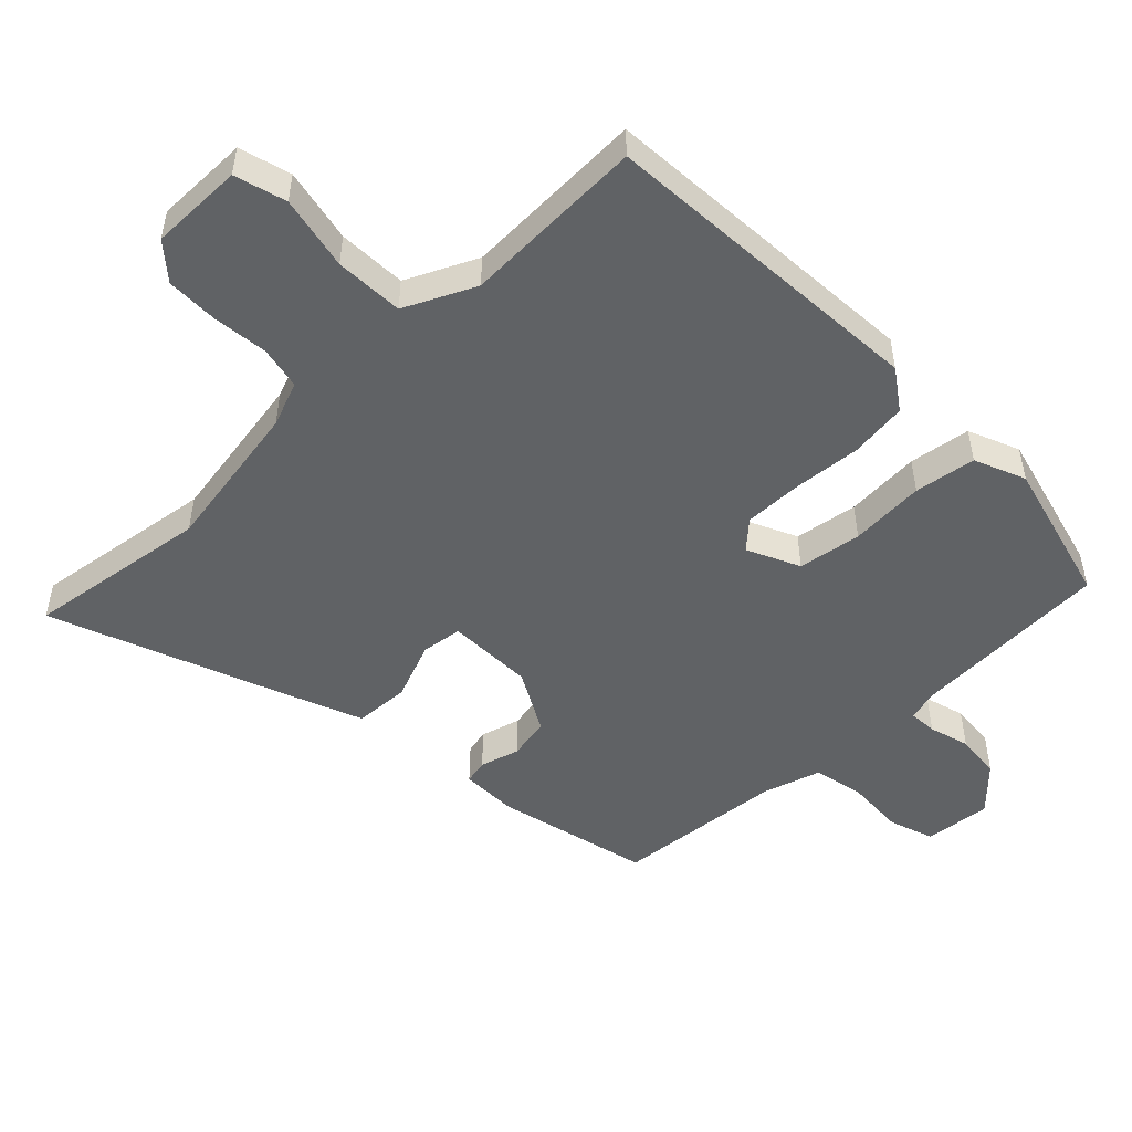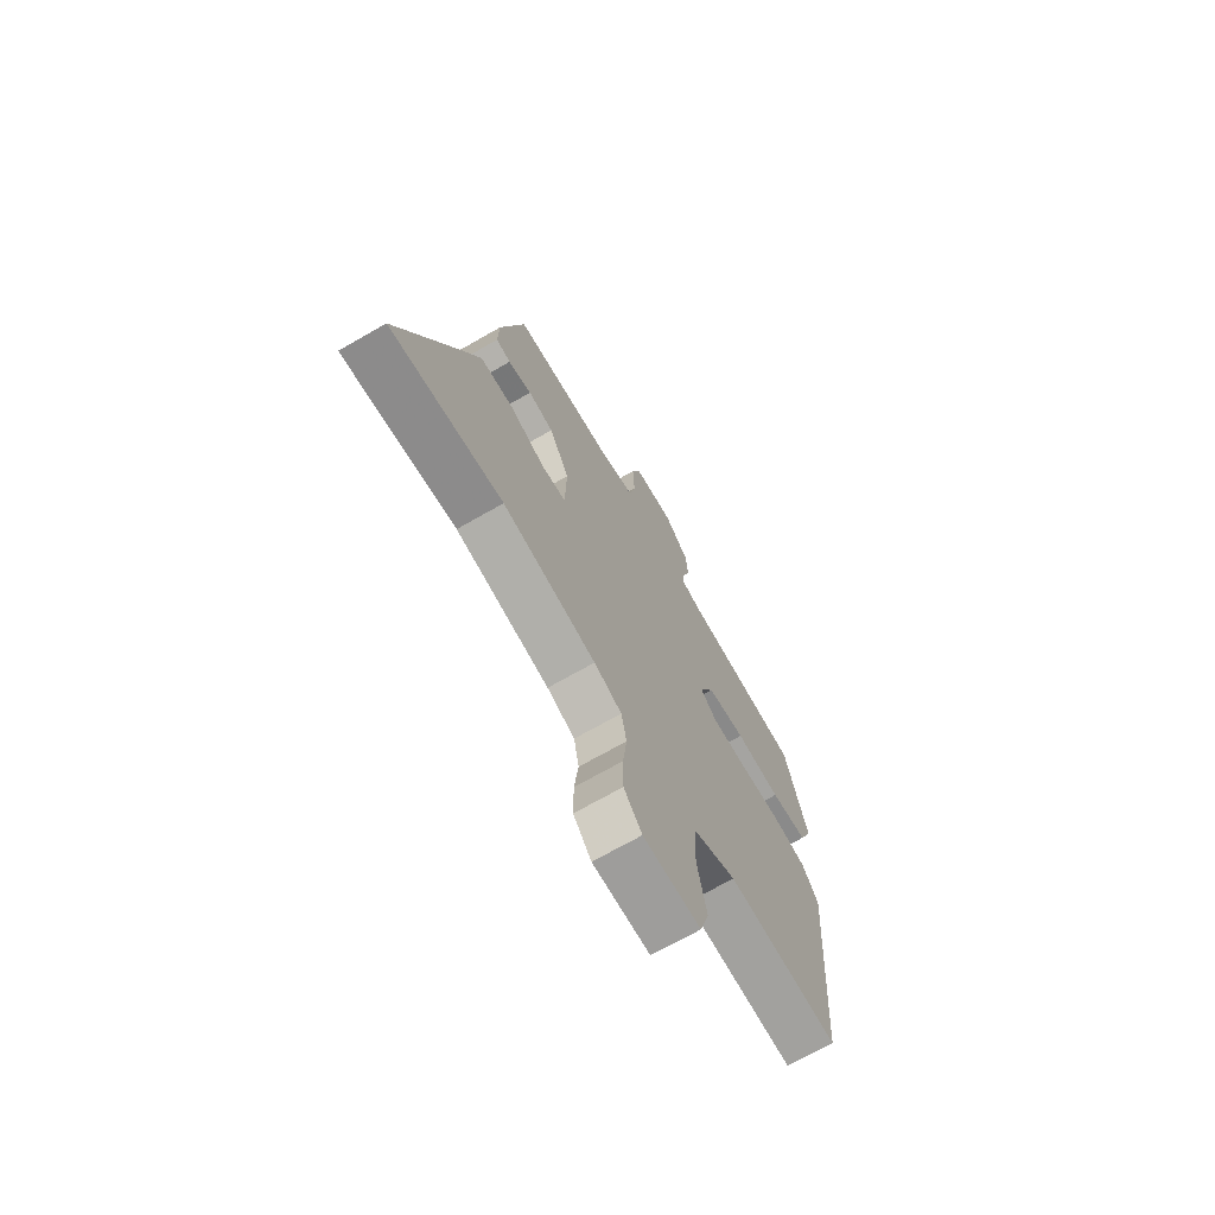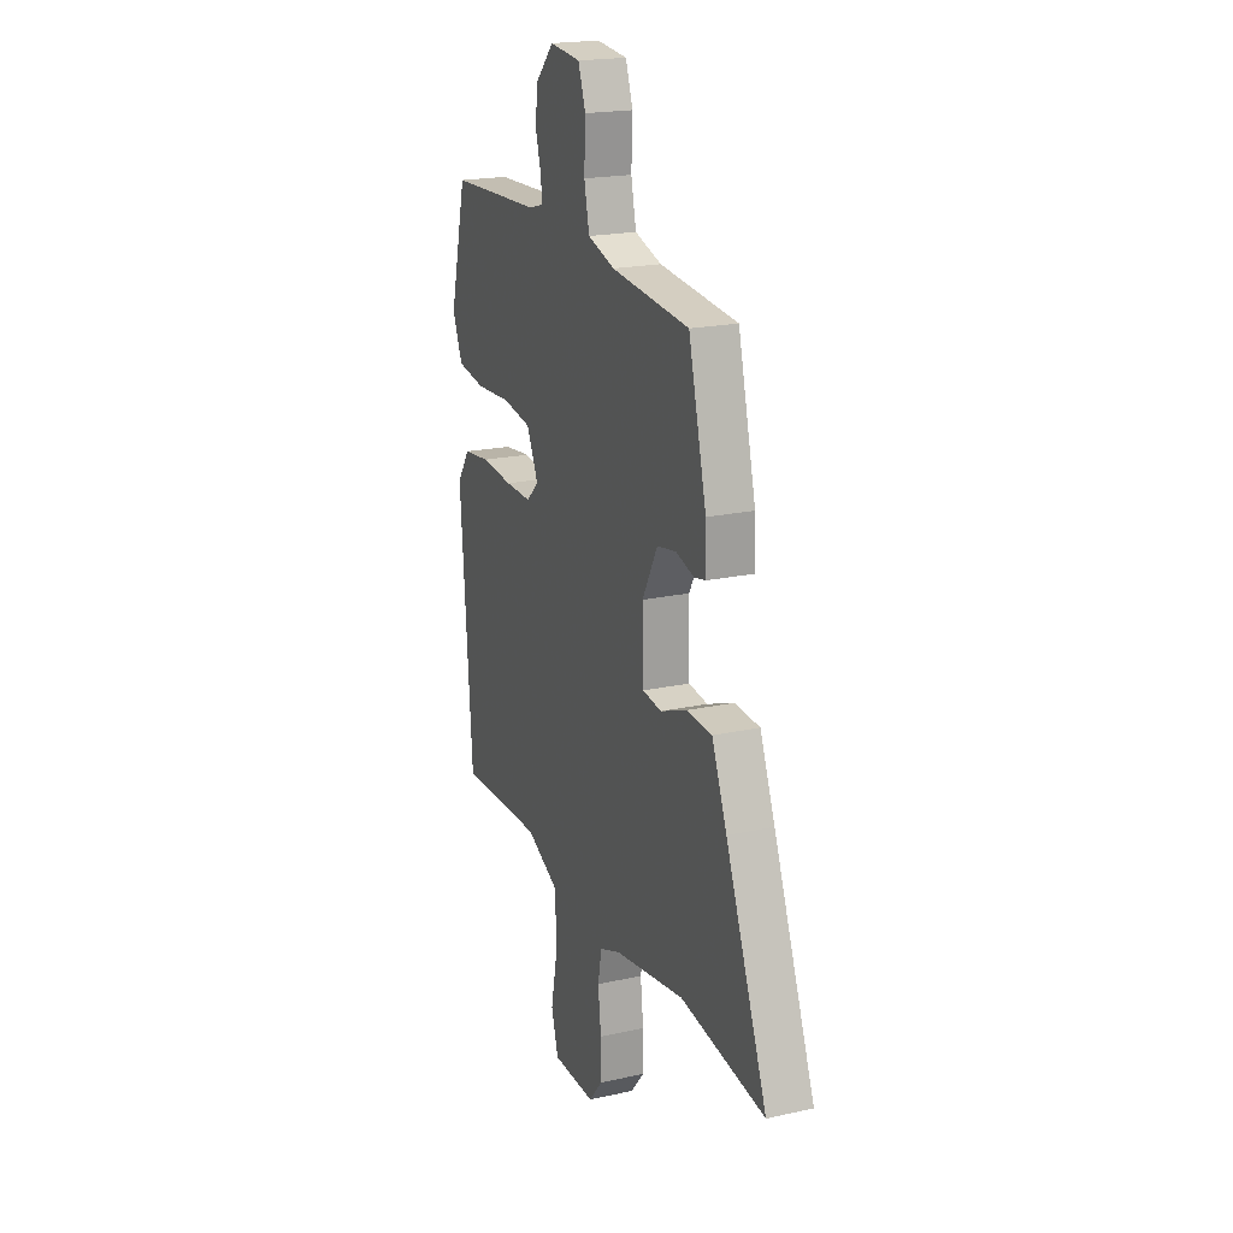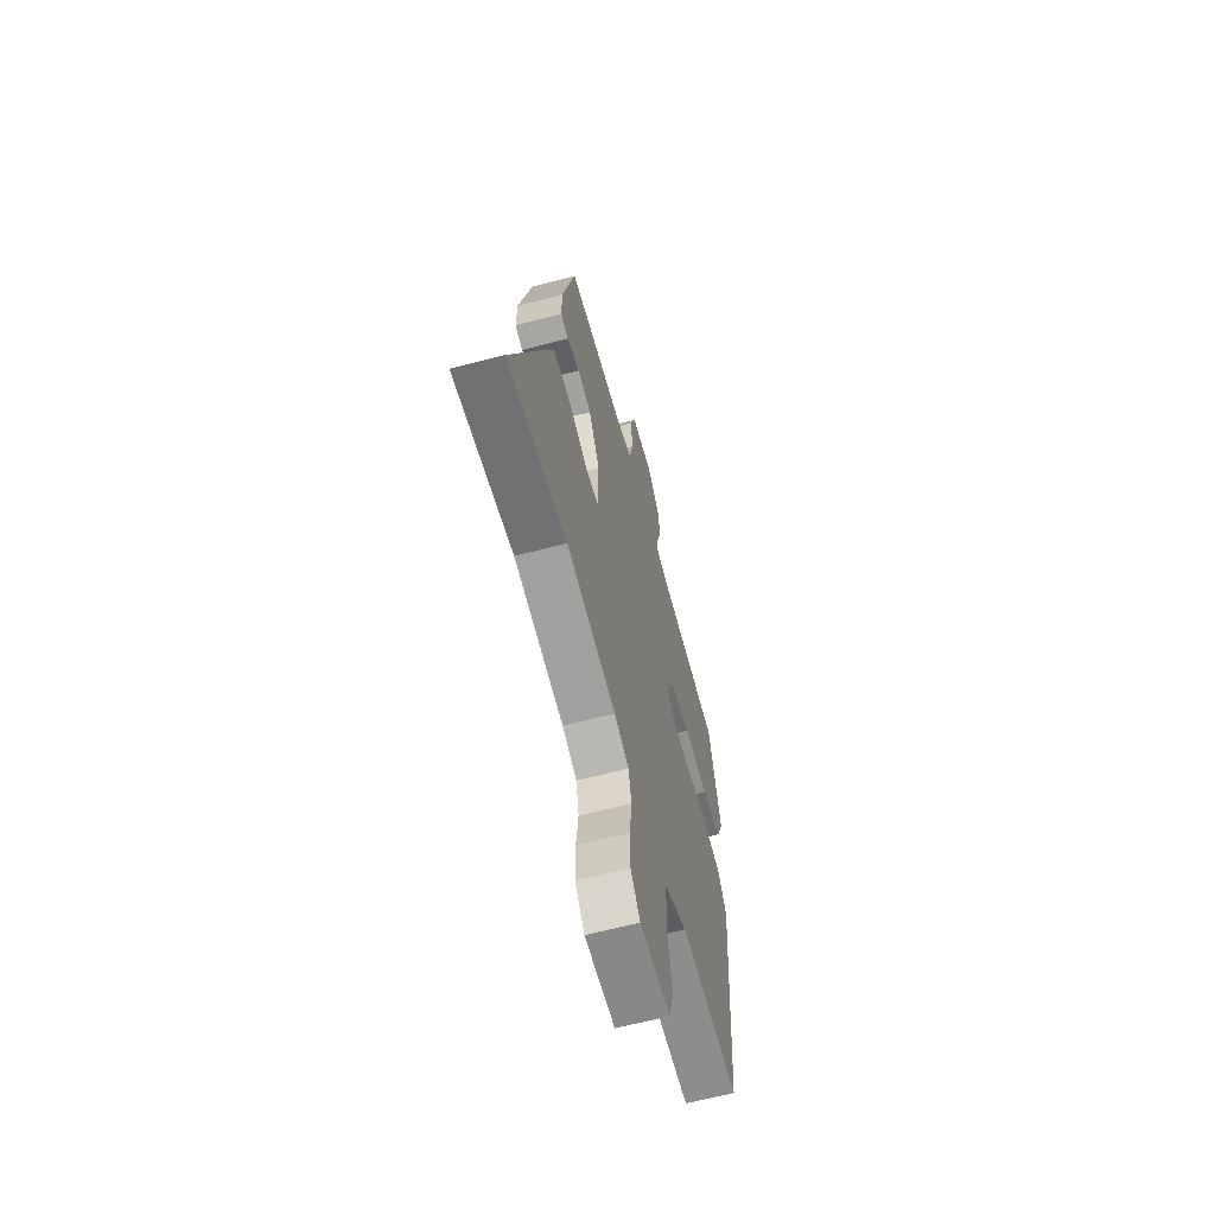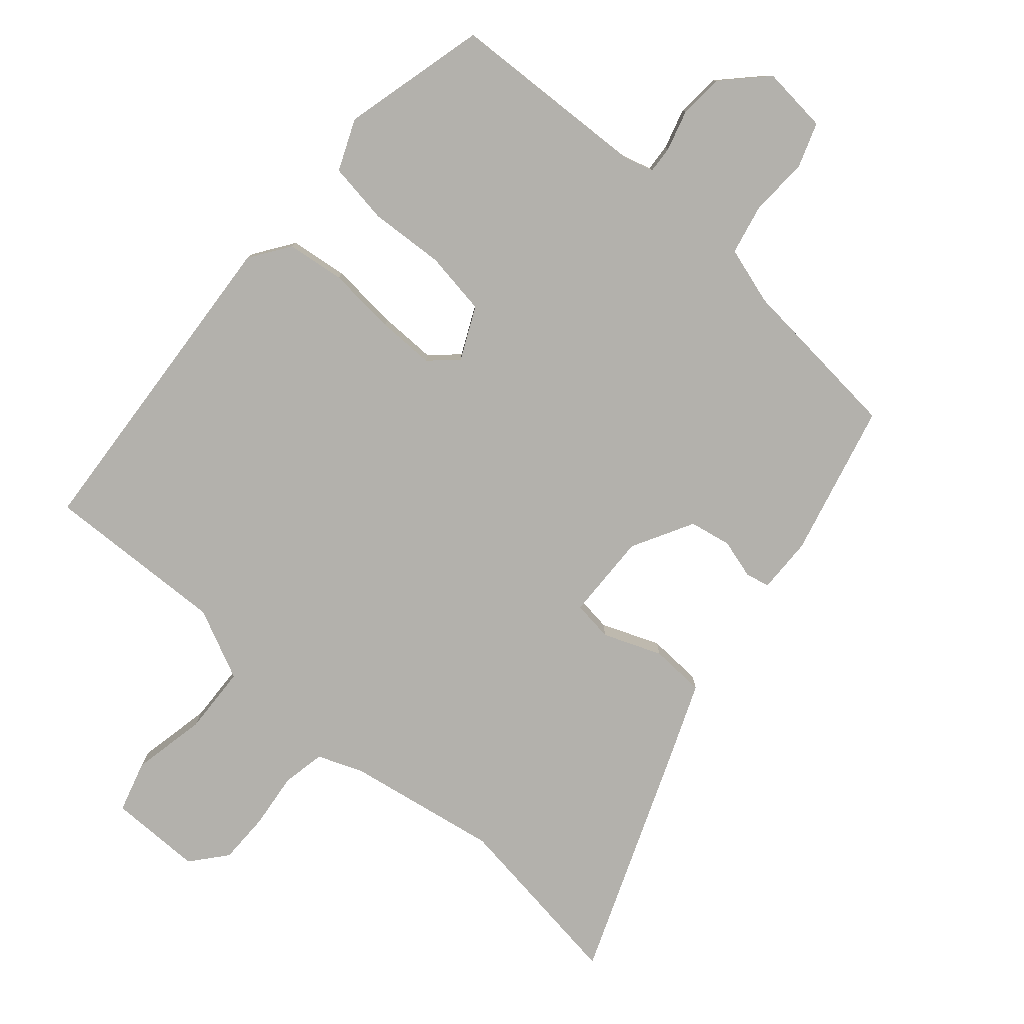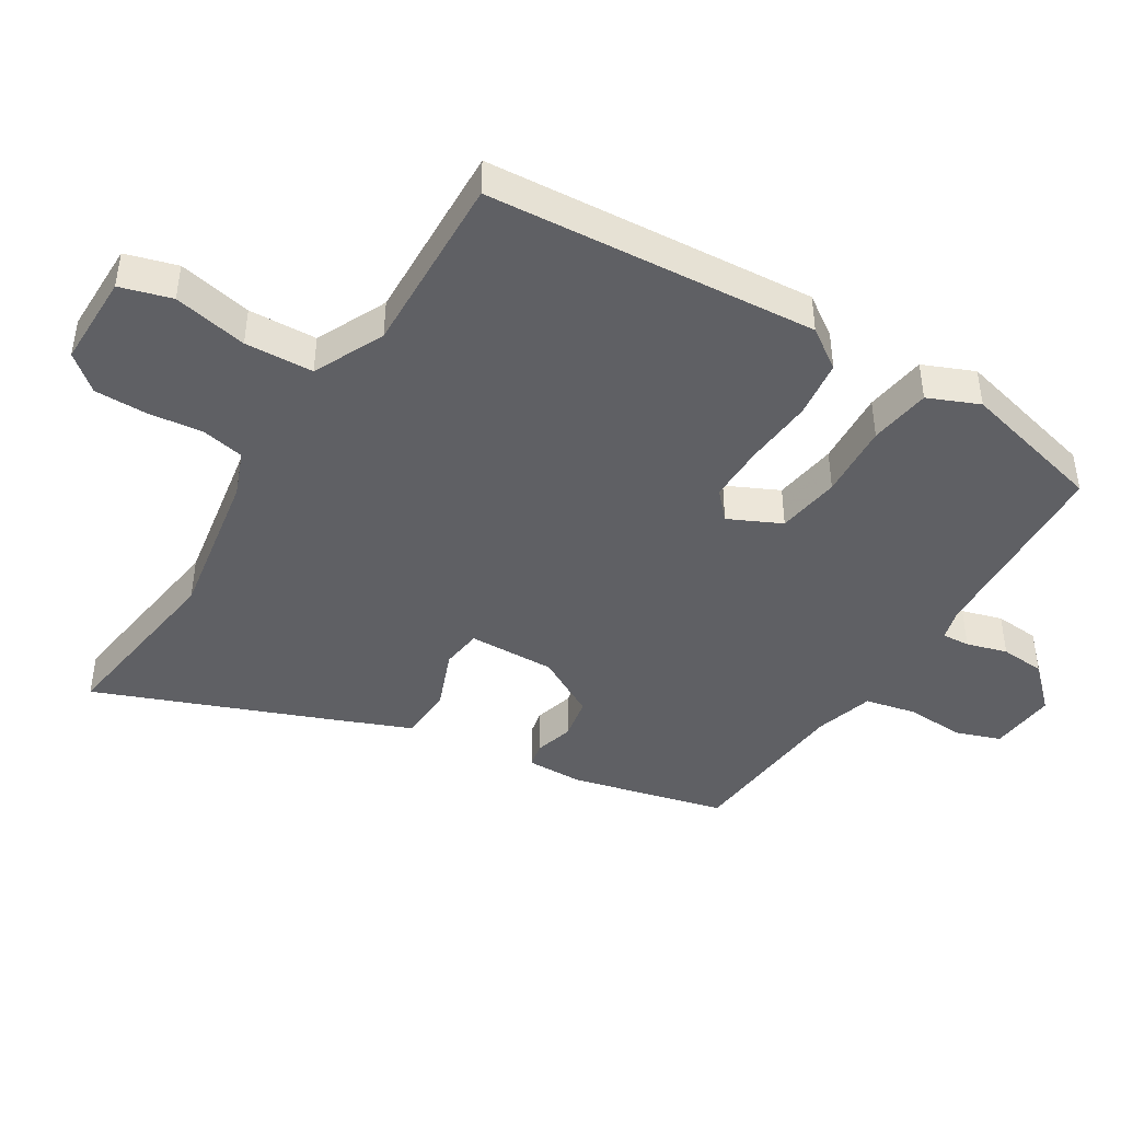
<metadata>
{"format":"obj","ext":"obj","renderer":"f3d","projection":"perspective","resolution":1024,"background":"white","views":[{"elev":-50.5,"azim":-136.1,"up":"+Y"},{"elev":-70.5,"azim":119.8,"up":"+Z"},{"elev":20.1,"azim":67.9,"up":"+Z"},{"elev":-62.7,"azim":105.0,"up":"+Z"},{"elev":-79.0,"azim":-41.0,"up":"+Y"},{"elev":-44.2,"azim":-121.7,"up":"+Y"}]}
</metadata>
<code>
v -0.49 0.07 0.51
v -0.184 0.07 0.524
v -0.137 0.07 0.537
v -0.14 0.07 0.579
v -0.158 0.07 0.641
v -0.153 0.07 0.709
v -0.091 0.07 0.773
v 0.011 0.07 0.763
v 0.035 0.07 0.695
v 0.031 0.07 0.605
v 0.048 0.07 0.528
v 0.137 0.07 0.501
v 0.395 0.07 0.477
v 0.454 0.07 0.242
v 0.456 0.07 0.156
v 0.419 0.07 0.148
v 0.359 0.07 0.165
v 0.295 0.07 0.153
v 0.244 0.07 0.059
v 0.248 0.07 -0.074
v 0.31 0.07 -0.082
v 0.399 0.07 -0.047
v 0.483 0.07 -0.051
v 0.533 0.07 -0.174
v 0.671 0.07 -0.524
v 0.39 0.07 -0.485
v 0.157 0.07 -0.525
v 0.088 0.07 -0.552
v 0.075 0.07 -0.618
v 0.085 0.07 -0.703
v 0.085 0.07 -0.783
v 0.04 0.07 -0.837
v -0.103 0.07 -0.837
v -0.126 0.07 -0.758
v -0.103 0.07 -0.644
v -0.108 0.07 -0.539
v -0.216 0.07 -0.488
v -0.496 0.07 -0.498
v -0.534 0.07 0.008
v -0.492 0.07 0.069
v -0.403 0.07 0.08
v -0.298 0.07 0.071
v -0.21 0.07 0.07
v -0.169 0.07 0.108
v -0.207 0.07 0.188
v -0.304 0.07 0.203
v -0.419 0.07 0.196
v -0.513 0.07 0.21
v -0.546 0.07 0.288
v -0.49 0 0.51
v -0.184 0 0.524
v -0.137 0 0.537
v -0.14 0 0.579
v -0.158 0 0.641
v -0.153 0 0.709
v -0.091 0 0.773
v 0.011 0 0.763
v 0.035 0 0.695
v 0.031 0 0.605
v 0.048 0 0.528
v 0.137 0 0.501
v 0.395 0 0.477
v 0.454 0 0.242
v 0.456 0 0.156
v 0.419 0 0.148
v 0.359 0 0.165
v 0.295 0 0.153
v 0.244 0 0.059
v 0.248 0 -0.074
v 0.31 0 -0.082
v 0.399 0 -0.047
v 0.483 0 -0.051
v 0.533 0 -0.174
v 0.671 0 -0.524
v 0.39 0 -0.485
v 0.157 0 -0.525
v 0.088 0 -0.552
v 0.075 0 -0.618
v 0.085 0 -0.703
v 0.085 0 -0.783
v 0.04 0 -0.837
v -0.103 0 -0.837
v -0.126 0 -0.758
v -0.103 0 -0.644
v -0.108 0 -0.539
v -0.216 0 -0.488
v -0.496 0 -0.498
v -0.534 0 0.008
v -0.492 0 0.069
v -0.403 0 0.08
v -0.298 0 0.071
v -0.21 0 0.07
v -0.169 0 0.108
v -0.207 0 0.188
v -0.304 0 0.203
v -0.419 0 0.196
v -0.513 0 0.21
v -0.546 0 0.288
f 46 47 48 49
f 45 46 49 1
f 39 40 41 42
f 37 38 39 42
f 36 37 42 43
f 32 33 34 35
f 32 35 36
f 29 30 31 32
f 29 32 36 43
f 23 24 25 26
f 21 22 23 26
f 20 21 26 27
f 19 20 27 28
f 14 15 16 17
f 12 13 14 17
f 11 12 17 18
f 7 8 9 10
f 7 10 11
f 4 5 6 7
f 3 4 7 11
f 2 3 11 18
f 45 1 2 18
f 28 29 43 44
f 19 28 44
f 18 19 44 45
f 98 97 96 95
f 50 98 95 94
f 91 90 89 88
f 91 88 87 86
f 92 91 86 85
f 84 83 82 81
f 85 84 81
f 81 80 79 78
f 92 85 81 78
f 75 74 73 72
f 75 72 71 70
f 76 75 70 69
f 77 76 69 68
f 66 65 64 63
f 66 63 62 61
f 67 66 61 60
f 59 58 57 56
f 60 59 56
f 56 55 54 53
f 60 56 53 52
f 67 60 52 51
f 67 51 50 94
f 93 92 78 77
f 93 77 68
f 94 93 68 67
f 1 50 51 2
f 2 51 52 3
f 3 52 53 4
f 4 53 54 5
f 5 54 55 6
f 6 55 56 7
f 7 56 57 8
f 8 57 58 9
f 9 58 59 10
f 10 59 60 11
f 11 60 61 12
f 12 61 62 13
f 13 62 63 14
f 14 63 64 15
f 15 64 65 16
f 16 65 66 17
f 17 66 67 18
f 18 67 68 19
f 19 68 69 20
f 20 69 70 21
f 21 70 71 22
f 22 71 72 23
f 23 72 73 24
f 24 73 74 25
f 25 74 75 26
f 26 75 76 27
f 27 76 77 28
f 28 77 78 29
f 29 78 79 30
f 30 79 80 31
f 31 80 81 32
f 32 81 82 33
f 33 82 83 34
f 34 83 84 35
f 35 84 85 36
f 36 85 86 37
f 37 86 87 38
f 38 87 88 39
f 39 88 89 40
f 40 89 90 41
f 41 90 91 42
f 42 91 92 43
f 43 92 93 44
f 44 93 94 45
f 45 94 95 46
f 46 95 96 47
f 47 96 97 48
f 48 97 98 49
f 49 98 50 1

</code>
